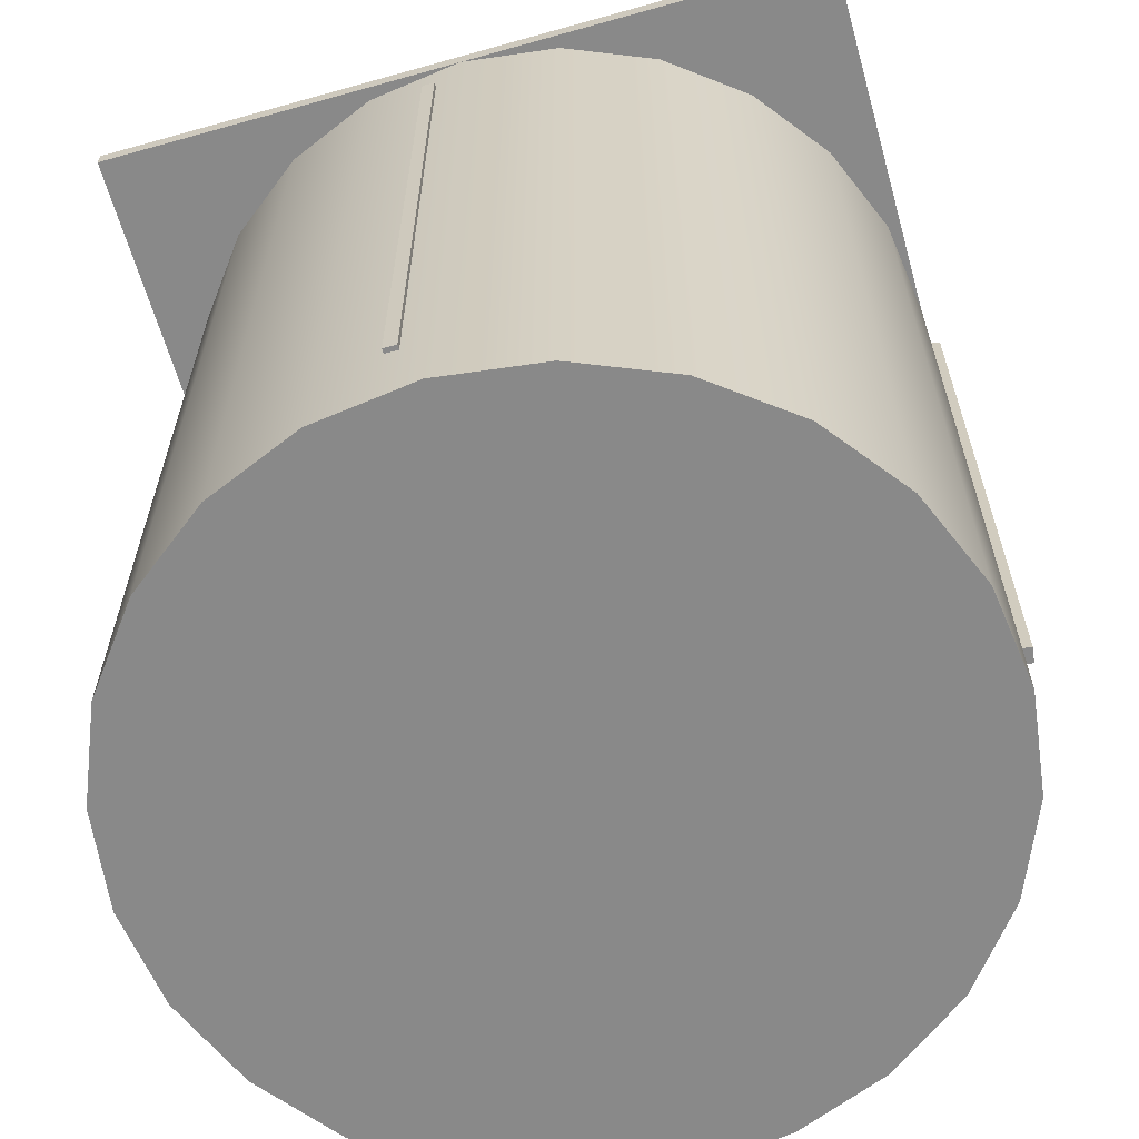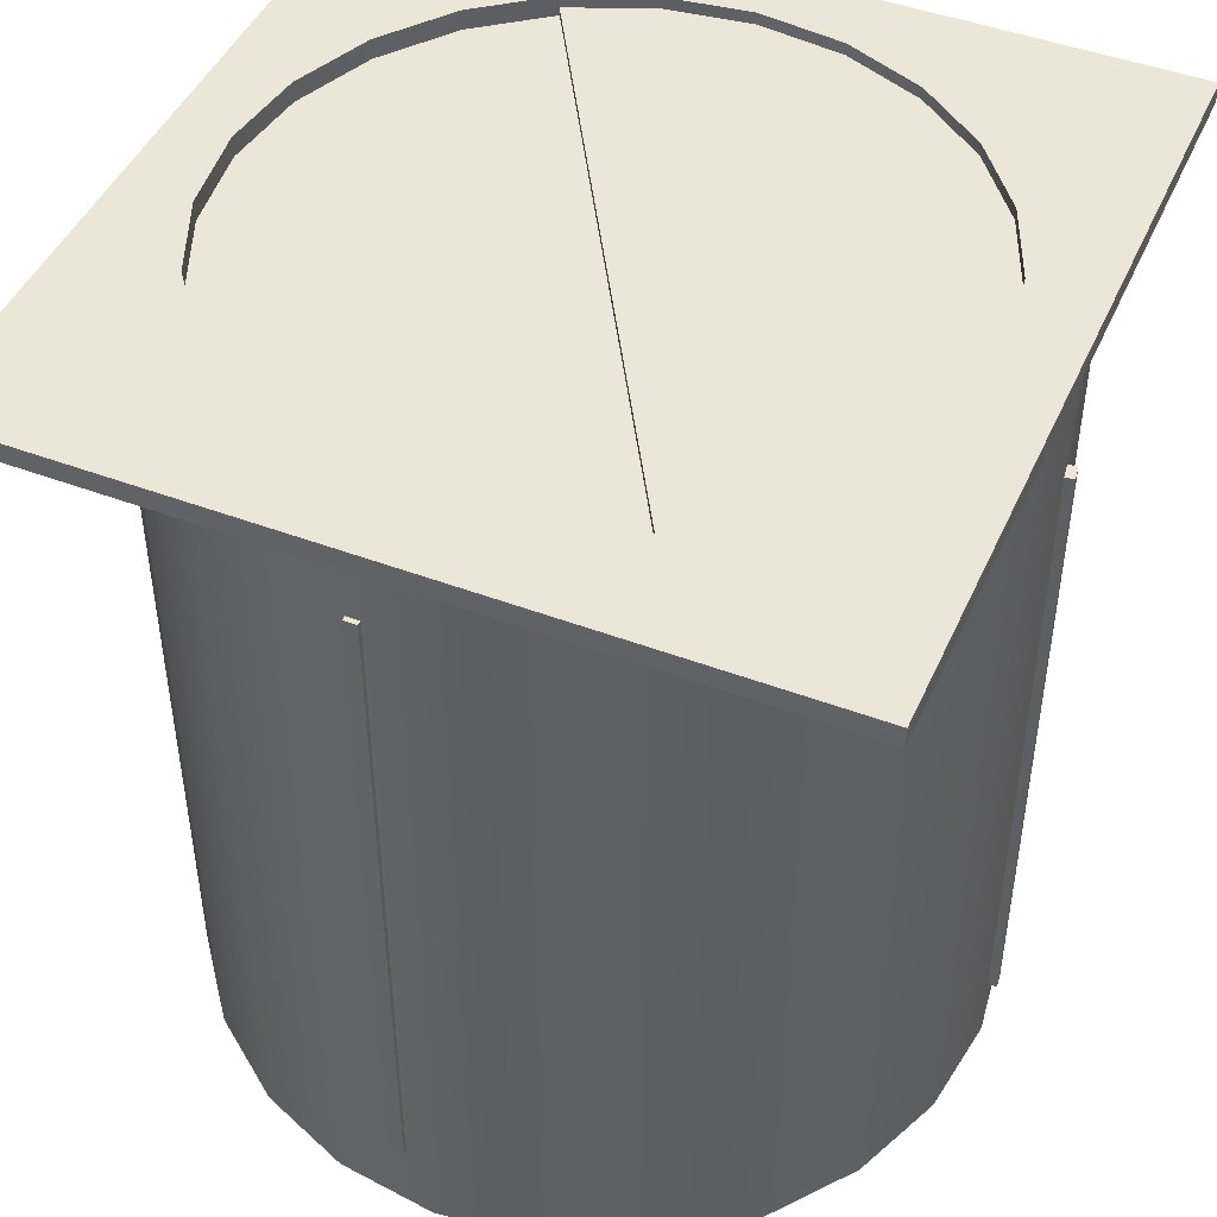
<metadata>
{"format":"obj","ext":"obj","renderer":"f3d","projection":"perspective","resolution":1024,"background":"white","views":[{"elev":-63.1,"azim":105.8,"up":"+Y"},{"elev":46.3,"azim":113.3,"up":"+Y"}]}
</metadata>
<code>
v -0.2264 -0.3798 0.05803
v 0.2091 -0.3798 -0.1224
v 0.2329 -0.3798 -0.06504
v 0.1713 -0.3798 -0.1716
v 0.2016 -0.3798 -0.2019
v 0.2091 0.2071 -0.1224
v 0.2329 -0.3798 0.05803
v 0.1221 -0.3798 -0.2094
v 0.1713 0.2129 -0.1716
v 0.2462 -0.3798 -0.1438
v 0.2329 0.2071 -0.06504
v 0.2091 0.2129 -0.1224
v 0.241 -0.3798 -0.003504
v 0.2091 -0.3798 0.1154
v 0.06477 -0.3798 -0.2332
v 0.1435 -0.3798 -0.2464
v 0.2329 0.2071 0.05803
v -0.2027 0.2071 0.1154
v 0.2462 -0.3798 0.1367
v 0.241 0.2071 -0.003504
v 0.2016 -0.3798 0.1948
v 0.1713 -0.3798 0.1646
v 0.003232 -0.3798 -0.2413
v 0.07583 -0.3798 -0.2745
v 0.1221 0.2129 -0.2094
v 0.1713 0.2216 -0.1716
v -0.2027 0.2129 0.1154
v 0.2091 0.2071 0.1154
v 0.2091 0.2216 -0.1224
v 0.1221 -0.3798 0.2024
v -0.0583 -0.3798 -0.2332
v 0.003232 -0.3798 -0.284
v 0.06477 0.2129 -0.2332
v 0.2742 -0.3798 -0.07611
v 0.2837 0.2071 -0.284
v 0.2462 0.2071 -0.1438
v 0.2016 0.2071 -0.2019
v 0.2462 0.2216 -0.1438
v 0.2742 0.2071 -0.07611
v 0.2742 0.2216 -0.07611
v 0.2329 0.2216 -0.06504
v 0.241 0.2216 -0.003504
v 0.2329 0.2216 0.05803
v -0.2027 -0.3798 0.1154
v -0.1649 0.2216 0.1646
v 0.1713 0.2071 0.1646
v 0.1435 -0.3798 0.2394
v 0.1221 0.2071 0.2024
v 0.06477 -0.3798 0.2261
v -0.1156 -0.3798 -0.2094
v 0.003232 0.2129 -0.2413
v 0.1221 0.2216 -0.2094
v 0.1435 0.2071 -0.2464
v 0.1435 0.2216 -0.2464
v 0.07583 0.2071 -0.2745
v 0.07583 0.2216 -0.2745
v 0.2016 0.2216 -0.2019
v 0.2742 -0.3798 0.0691
v 0.2837 0.2071 -0.003504
v 0.2837 0.2216 -0.003504
v 0.2091 0.2216 0.1154
v -0.1649 0.2071 0.1646
v -0.2027 0.2216 0.1154
v 0.07583 -0.3798 0.2674
v 0.06477 0.2071 0.2261
v 0.003232 -0.3798 0.2342
v -0.1649 -0.3798 -0.1716
v -0.06937 -0.3798 -0.2745
v -0.0583 0.2129 -0.2332
v 0.06477 0.2216 -0.2332
v 0.003232 0.2071 -0.284
v 0.003232 0.2216 -0.284
v 0.2837 -0.3798 -0.003504
v 0.2837 0.2216 -0.284
v 0.2462 0.2216 0.1367
v 0.2742 0.2216 0.0691
v 0.2016 0.2216 0.1948
v -0.2264 0.2129 0.05803
v -0.2397 -0.3798 0.1367
v -0.1649 -0.3798 0.1646
v -0.1156 0.2071 0.2024
v -0.1951 0.2216 0.1948
v 0.1221 0.2216 0.2024
v 0.1713 0.2216 0.1646
v 0.2462 0.2071 0.1367
v 0.2837 0.2071 0.277
v 0.2016 0.2071 0.1948
v 0.06477 0.2216 0.2261
v 0.003232 -0.3798 0.277
v 0.003232 0.2071 0.2342
v -0.0583 -0.3798 0.2261
v -0.2027 -0.3798 -0.1224
v -0.137 -0.3798 -0.2464
v -0.1156 0.2129 -0.2094
v 0.003232 0.2216 -0.2413
v -0.00766 -0.3303 -0.2826
v 0.002409 -0.3303 -0.2903
v 0.003232 -0.3303 -0.284
v 0.003232 0.1416 -0.284
v 0.2837 0.2216 0.277
v -0.2345 -0.3798 -0.003504
v -0.2264 0.2129 -0.06504
v -0.1951 -0.3798 0.1948
v -0.1156 -0.3798 0.2024
v -0.0583 0.2071 0.2261
v -0.2264 0.2216 0.05803
v -0.137 0.2216 0.2394
v -0.2397 0.2216 0.1367
v -0.1156 0.2216 0.2024
v 0.2742 0.2071 0.0691
v 0.1435 0.2071 0.2394
v 0.003232 0.2216 0.2342
v -0.2264 -0.3798 -0.06504
v -0.1951 -0.3798 -0.2019
v -0.2027 0.2129 -0.1224
v -0.1649 0.2129 -0.1716
v -0.0583 0.2216 -0.2332
v -0.00848 -0.3303 -0.2888
v 0.002409 0.1416 -0.2903
v -0.2773 0.2216 -0.284
v -0.06937 0.2216 -0.2745
v 0.1435 0.2216 0.2394
v -0.2345 0.2129 -0.003504
v -0.2397 -0.3798 -0.1438
v -0.137 -0.3798 0.2394
v -0.2773 0.2216 0.277
v -0.1951 0.2071 0.1948
v 0.07583 0.2216 0.2674
v 0.07583 0.2071 0.2674
v 0.003232 0.2216 0.277
v -0.0583 0.2216 0.2261
v -0.06937 -0.3798 0.2674
v -0.1156 0.2216 -0.2094
v -0.00848 0.1416 -0.2888
v -0.00766 0.1416 -0.2826
v -0.06937 0.2071 -0.2745
v -0.2773 0.2071 -0.284
v 0.003232 0.2071 0.277
v -0.2264 0.2216 -0.06504
v -0.2345 0.2216 -0.003504
v -0.2677 -0.3798 0.0691
v -0.06937 0.2216 0.2674
v -0.137 0.2071 0.2394
v -0.2677 0.2216 0.0691
v -0.2397 0.2071 0.1367
v -0.2027 0.2216 -0.1224
v -0.1649 0.2216 -0.1716
v -0.137 0.2071 -0.2464
v -0.137 0.2216 -0.2464
v -0.1951 0.2071 -0.2019
v -0.1951 0.2216 -0.2019
v -0.2773 0.2071 -0.003504
v -0.2773 0.2071 0.277
v -0.2677 0.2071 0.0691
v -0.2677 -0.3798 -0.07611
v -0.2397 0.2216 -0.1438
v -0.2677 0.2216 -0.07611
v -0.2773 0.2216 -0.003504
v -0.2397 0.2071 -0.1438
v -0.2677 0.2071 -0.07611
v -0.06937 0.2071 0.2674
v -0.2773 -0.3798 -0.003504
v -0.1855 0.1571 0.2096
v -0.1819 -0.3303 0.205
v -0.1819 0.1571 0.205
v -0.1855 -0.3303 0.2096
v -0.1885 -0.3303 0.1999
v -0.1885 0.1571 0.1999
v -0.1921 -0.3303 0.2045
v -0.1921 0.1571 0.2045
v -0.1951 -0.3303 0.1948
v -0.2715 0.1467 -0.05367
v -0.2715 -0.3303 -0.06336
v -0.2715 0.1467 -0.06336
v -0.2715 -0.3303 -0.05367
v -0.2778 0.1467 -0.06336
v -0.2778 -0.3303 -0.05367
v -0.2778 -0.3303 -0.06336
v -0.2778 0.1467 -0.05367
v 0.2814 -0.3216 0.02354
v 0.2814 -0.3214 0.01434
v 0.2814 -0.3216 0.01434
v 0.2814 -0.3138 0.01434
v 0.2848 -0.3216 0.01434
v 0.2814 0.17 0.01434
v 0.2848 -0.3214 0.01434
v 0.2848 -0.3216 0.02354
v 0.2814 0.17 0.02354
v 0.2848 -0.3138 0.01434
v 0.2848 0.17 0.02354
v 0.2848 0.17 0.01434
v -0.2715 0.1468 -0.05367
v -0.2715 0.148 -0.05367
v 0.05897 0.1749 0.2697
v 0.05897 -0.3303 0.2697
v 0.04985 -0.3303 0.2709
v 0.04985 0.1753 0.2709
v 0.05897 0.1753 0.2697
v 0.2814 -0.3228 0.01434
g mesh1_mesh1-geometry
f 1 2 3
f 2 1 4
f 3 2 1
f 4 1 2
f 5 3 2
f 2 3 5
f 3 6 2
f 2 6 3
f 3 7 1
f 1 7 3
f 4 1 8
f 8 1 4
f 5 2 4
f 4 2 5
f 2 9 4
f 4 9 2
f 10 3 5
f 5 3 10
f 6 3 11
f 11 3 6
f 12 2 6
f 6 2 12
f 7 3 13
f 13 3 7
f 1 7 14
f 14 7 1
f 8 1 15
f 15 1 8
f 16 4 8
f 8 4 16
f 9 8 4
f 4 8 9
f 5 4 16
f 16 4 5
f 9 2 12
f 12 2 9
f 3 10 13
f 13 10 3
f 13 11 3
f 3 11 13
f 6 11 17
f 11 12 6
f 6 12 11
f 12 18 6
f 6 18 12
f 13 19 7
f 7 19 13
f 7 20 13
f 13 20 7
f 7 21 14
f 14 21 7
f 14 17 7
f 7 17 14
f 1 14 22
f 22 14 1
f 15 1 23
f 23 1 15
f 24 8 15
f 15 8 24
f 25 15 8
f 8 15 25
f 16 8 24
f 24 8 16
f 8 9 25
f 25 9 8
f 12 26 9
f 9 26 12
f 12 27 9
f 10 19 13
f 13 19 10
f 11 13 20
f 20 13 11
f 20 17 11
f 28 6 17
f 12 11 29
f 29 11 12
f 18 12 27
f 27 12 18
f 18 6 28
f 7 19 21
f 21 19 7
f 20 7 17
f 17 7 20
f 14 21 22
f 22 21 14
f 17 14 28
f 28 14 17
f 22 28 14
f 14 28 22
f 1 22 30
f 30 22 1
f 23 1 31
f 31 1 23
f 32 15 23
f 23 15 32
f 33 23 15
f 15 23 33
f 24 15 32
f 32 15 24
f 15 25 33
f 33 25 15
f 26 25 9
f 9 25 26
f 25 9 27
f 26 12 29
f 29 12 26
f 34 19 10
f 10 19 34
f 35 36 37
f 37 36 35
f 37 38 36
f 36 38 37
f 35 39 36
f 36 39 35
f 36 40 39
f 39 40 36
f 20 41 11
f 11 41 20
f 17 42 20
f 20 42 17
f 28 43 17
f 17 43 28
f 29 11 41
f 41 11 29
f 44 27 18
f 18 27 44
f 27 45 18
f 18 45 27
f 46 18 28
f 22 21 47
f 47 21 22
f 28 22 46
f 46 22 28
f 22 47 30
f 30 47 22
f 48 22 30
f 30 22 48
f 1 30 49
f 49 30 1
f 31 1 50
f 50 1 31
f 32 23 31
f 31 23 32
f 51 31 23
f 23 31 51
f 23 33 51
f 51 33 23
f 52 33 25
f 25 33 52
f 33 25 27
f 25 26 52
f 52 26 25
f 35 37 53
f 53 37 35
f 54 37 53
f 53 37 54
f 35 53 55
f 55 53 35
f 56 53 55
f 55 53 56
f 26 57 29
f 34 58 19
f 19 58 34
f 38 37 57
f 57 37 38
f 40 36 38
f 38 36 40
f 39 35 59
f 59 35 39
f 60 39 40
f 40 39 60
f 41 20 42
f 42 20 41
f 42 17 43
f 43 17 42
f 43 28 61
f 61 28 43
f 29 57 41
f 1 27 44
f 44 27 1
f 62 44 18
f 18 44 62
f 45 27 63
f 63 27 45
f 18 45 62
f 62 45 18
f 48 18 46
f 46 61 28
f 28 61 46
f 22 48 46
f 46 48 22
f 30 47 64
f 64 47 30
f 30 65 48
f 48 65 30
f 30 64 49
f 49 64 30
f 65 30 49
f 49 30 65
f 1 49 66
f 66 49 1
f 50 1 67
f 67 1 50
f 68 31 50
f 50 31 68
f 69 50 31
f 31 50 69
f 32 31 68
f 68 31 32
f 31 51 69
f 69 51 31
f 70 51 33
f 33 51 70
f 51 33 27
f 33 52 70
f 70 52 33
f 52 54 26
f 37 54 57
f 57 54 37
f 53 56 54
f 54 56 53
f 35 55 71
f 71 55 35
f 55 72 56
f 56 72 55
f 54 57 26
f 58 34 73
f 73 34 58
f 57 74 38
f 57 38 41
f 38 74 40
f 38 40 75
f 39 60 59
f 59 60 39
f 35 60 59
f 59 60 35
f 60 40 74
f 60 76 40
f 42 41 38
f 43 42 75
f 61 43 77
f 27 1 78
f 78 1 27
f 44 79 1
f 1 79 44
f 1 80 44
f 44 80 1
f 44 62 80
f 80 62 44
f 62 18 81
f 78 63 27
f 27 63 78
f 63 45 82
f 45 81 62
f 62 81 45
f 65 18 48
f 83 46 48
f 48 46 83
f 61 46 84
f 84 46 61
f 85 86 87
f 87 86 85
f 85 77 87
f 87 77 85
f 88 48 65
f 65 48 88
f 49 64 89
f 89 64 49
f 49 90 65
f 65 90 49
f 49 89 66
f 66 89 49
f 90 49 66
f 66 49 90
f 1 66 91
f 91 66 1
f 67 1 92
f 92 1 67
f 93 50 67
f 67 50 93
f 94 67 50
f 50 67 94
f 68 50 93
f 93 50 68
f 50 69 94
f 94 69 50
f 95 69 51
f 51 69 95
f 69 51 27
f 51 70 95
f 95 70 51
f 96 97 98
f 98 97 96
f 70 56 52
f 97 99 98
f 98 99 97
f 56 54 52
f 54 74 57
f 56 74 54
f 72 55 71
f 71 55 72
f 72 35 71
f 71 35 72
f 72 74 56
f 72 56 70
f 75 40 76
f 42 38 75
f 100 59 60
f 60 59 100
f 76 59 60
f 60 59 76
f 60 35 74
f 74 35 60
f 60 100 76
f 77 43 75
f 84 61 77
f 101 78 1
f 1 78 101
f 78 102 27
f 44 103 79
f 79 103 44
f 1 79 101
f 101 79 1
f 1 104 80
f 80 104 1
f 80 103 44
f 44 103 80
f 62 104 80
f 80 104 62
f 81 18 105
f 104 62 81
f 81 62 104
f 63 78 106
f 106 78 63
f 82 45 107
f 108 63 82
f 81 45 109
f 109 45 81
f 90 18 65
f 46 83 84
f 84 83 46
f 48 88 83
f 83 88 48
f 110 86 85
f 85 86 110
f 87 86 111
f 111 86 87
f 77 85 75
f 75 85 77
f 77 111 87
f 87 111 77
f 65 112 88
f 88 112 65
f 112 65 90
f 90 65 112
f 66 89 91
f 91 89 66
f 66 105 90
f 90 105 66
f 105 66 91
f 91 66 105
f 1 91 104
f 104 91 1
f 92 1 113
f 113 1 92
f 114 67 92
f 92 67 114
f 67 115 92
f 92 115 67
f 93 67 114
f 114 67 93
f 67 94 116
f 116 94 67
f 117 94 69
f 69 94 117
f 94 69 27
f 69 95 117
f 117 95 69
f 95 72 70
f 97 96 118
f 118 96 97
f 99 97 119
f 119 97 99
f 71 120 72
f 72 120 71
f 71 121 72
f 72 121 71
f 35 72 74
f 74 72 35
f 110 75 85
f 85 75 110
f 75 76 100
f 75 110 76
f 76 110 75
f 86 110 59
f 59 110 86
f 59 76 110
f 110 76 59
f 59 100 86
f 86 100 59
f 77 75 100
f 122 84 77
f 78 101 123
f 123 101 78
f 113 1 101
f 101 1 113
f 102 115 27
f 123 102 78
f 124 101 79
f 79 101 124
f 104 125 80
f 80 125 104
f 80 125 103
f 103 125 80
f 105 18 90
f 91 81 105
f 105 81 91
f 109 105 81
f 81 105 109
f 81 91 104
f 104 91 81
f 123 106 78
f 78 106 123
f 106 63 108
f 45 109 107
f 82 107 126
f 127 107 82
f 82 107 127
f 108 82 126
f 108 127 82
f 82 127 108
f 83 84 122
f 88 83 128
f 111 86 129
f 129 86 111
f 111 77 122
f 122 77 111
f 122 129 111
f 111 129 122
f 112 88 130
f 90 131 112
f 112 131 90
f 91 89 132
f 132 89 91
f 131 90 105
f 105 90 131
f 91 132 104
f 104 132 91
f 124 92 113
f 113 92 124
f 92 102 113
f 113 102 92
f 114 92 124
f 124 92 114
f 115 67 116
f 116 67 115
f 102 92 115
f 115 92 102
f 133 116 94
f 94 116 133
f 116 94 27
f 94 117 133
f 133 117 94
f 117 72 95
f 96 134 118
f 118 134 96
f 134 97 118
f 118 97 134
f 97 134 119
f 119 134 97
f 119 135 99
f 99 135 119
f 136 137 71
f 71 137 136
f 121 71 136
f 136 71 121
f 120 71 137
f 137 71 120
f 72 121 120
f 121 72 117
f 100 138 86
f 86 138 100
f 122 77 100
f 113 123 101
f 101 123 113
f 124 113 101
f 101 113 124
f 115 116 27
f 115 139 102
f 102 139 115
f 123 113 102
f 102 113 123
f 102 140 123
f 123 140 102
f 124 79 141
f 141 79 124
f 104 132 125
f 125 132 104
f 105 109 131
f 131 109 105
f 106 123 140
f 140 123 106
f 140 106 108
f 107 109 142
f 107 142 126
f 107 127 143
f 143 127 107
f 144 108 126
f 127 108 145
f 145 108 127
f 128 83 122
f 130 88 128
f 129 86 138
f 138 86 129
f 129 122 128
f 128 122 129
f 131 112 130
f 128 138 129
f 129 138 128
f 116 146 115
f 115 146 116
f 116 133 147
f 147 133 116
f 137 136 148
f 148 136 137
f 149 136 148
f 148 136 149
f 137 148 150
f 150 148 137
f 151 148 150
f 150 148 151
f 133 121 117
f 134 96 135
f 135 96 134
f 135 119 134
f 134 119 135
f 136 149 121
f 121 149 136
f 152 120 137
f 137 120 152
f 149 120 121
f 138 100 130
f 130 100 138
f 128 122 100
f 139 115 146
f 146 115 139
f 140 102 139
f 139 102 140
f 127 153 145
f 145 153 127
f 145 153 154
f 154 153 145
f 145 144 154
f 154 144 145
f 124 141 155
f 155 141 124
f 109 131 142
f 156 140 108
f 143 142 107
f 107 142 143
f 130 126 142
f 143 153 127
f 127 153 143
f 144 157 108
f 144 145 108
f 108 145 144
f 158 144 126
f 130 128 100
f 138 128 130
f 130 128 138
f 142 131 130
f 146 116 147
f 147 116 146
f 147 149 133
f 148 151 149
f 149 151 148
f 137 150 159
f 159 150 137
f 159 151 150
f 150 151 159
f 149 121 133
f 120 152 158
f 158 152 120
f 137 160 152
f 152 160 137
f 151 120 149
f 130 153 138
f 138 153 130
f 130 161 138
f 138 161 130
f 139 156 146
f 140 156 139
f 154 153 152
f 152 153 154
f 158 154 144
f 144 154 158
f 155 141 162
f 162 141 155
f 157 156 108
f 142 143 161
f 161 143 142
f 153 130 126
f 126 130 153
f 161 130 142
f 142 130 161
f 161 153 143
f 143 153 161
f 158 157 144
f 158 153 126
f 126 153 158
f 153 161 138
f 138 161 153
f 146 151 147
f 151 149 147
f 137 159 160
f 160 159 137
f 151 159 156
f 156 159 151
f 153 158 152
f 152 158 153
f 157 152 158
f 158 152 157
f 154 158 152
f 152 158 154
f 158 120 157
f 152 157 160
f 160 157 152
f 156 120 151
f 156 151 146
f 163 164 165
f 165 164 163
f 166 167 164
f 164 167 166
f 157 120 156
f 156 160 157
f 157 160 156
f 168 163 165
f 165 163 168
f 160 156 159
f 159 156 160
f 169 168 167
f 167 168 169
f 164 163 166
f 166 163 164
f 167 166 169
f 169 166 167
f 163 168 170
f 170 168 163
f 168 169 170
f 170 169 168
f 163 169 166
f 166 169 163
f 169 163 170
f 170 163 169
g mesh1_mesh1-geometry
f 5 36 10
f 10 36 5
f 53 5 16
f 16 5 53
f 36 5 37
f 37 5 36
f 39 10 36
f 36 10 39
f 55 16 24
f 24 16 55
f 5 53 37
f 37 53 5
f 16 55 53
f 53 55 16
f 10 39 34
f 34 39 10
f 19 87 21
f 21 87 19
f 98 24 32
f 32 24 98
f 24 98 55
f 55 98 24
f 59 34 39
f 39 34 59
f 87 19 85
f 85 19 87
f 87 47 21
f 21 47 87
f 98 32 96
f 96 32 98
f 55 98 99
f 99 98 55
f 58 85 19
f 19 85 58
f 34 59 73
f 73 59 34
f 47 87 111
f 111 87 47
f 111 64 47
f 47 64 111
f 68 96 32
f 32 96 68
f 55 99 71
f 71 99 55
f 73 110 58
f 58 110 73
f 85 58 110
f 110 58 85
f 110 73 59
f 59 73 110
f 64 111 129
f 129 111 64
f 129 89 64
f 64 89 129
f 148 68 93
f 93 68 148
f 96 68 136
f 136 68 96
f 99 136 71
f 71 136 99
f 103 145 79
f 79 145 103
f 89 129 138
f 138 129 89
f 150 93 114
f 114 93 150
f 68 148 136
f 136 148 68
f 93 150 148
f 148 150 93
f 96 136 135
f 135 136 96
f 135 136 99
f 99 136 135
f 145 103 127
f 127 103 145
f 154 79 145
f 145 79 154
f 125 164 103
f 103 164 125
f 138 132 89
f 89 132 138
f 124 150 114
f 114 150 124
f 127 103 171
f 171 103 127
f 79 154 141
f 141 154 79
f 161 125 132
f 132 125 161
f 164 125 143
f 143 125 164
f 164 171 103
f 103 171 164
f 127 168 143
f 143 168 127
f 132 138 161
f 161 138 132
f 150 124 159
f 159 124 150
f 171 168 127
f 127 168 171
f 152 141 154
f 154 141 152
f 155 159 124
f 124 159 155
f 125 161 143
f 143 161 125
f 164 143 165
f 165 143 164
f 171 164 167
f 167 164 171
f 165 143 168
f 168 143 165
f 160 162 152
f 152 162 160
f 171 167 168
f 168 167 171
f 141 152 162
f 162 152 141
f 162 160 155
f 155 160 162
f 159 155 160
f 160 155 159
g mesh1_mesh1-geometry
f 17 11 6
f 11 17 20
f 17 6 28
f 28 6 18
f 28 18 46
f 46 18 48
f 81 18 62
f 48 18 65
f 105 18 81
f 65 18 90
f 90 18 105
g mesh1_mesh1-geometry
f 9 27 12
f 27 9 25
f 27 25 33
f 27 33 51
f 38 74 57
f 40 74 38
f 74 40 60
f 27 51 69
f 57 74 54
f 54 74 56
f 56 74 72
f 76 100 60
f 27 102 78
f 27 69 94
f 100 76 75
f 100 75 77
f 27 115 102
f 78 102 123
f 126 107 82
f 126 82 108
f 27 94 116
f 120 121 72
f 100 77 122
f 27 116 115
f 126 142 107
f 126 108 144
f 121 120 149
f 100 122 128
f 142 126 130
f 126 144 158
f 100 128 130
f 149 120 151
f 157 120 158
f 151 120 156
f 156 120 157
g mesh1_mesh1-geometry
f 29 57 26
f 41 57 29
f 26 54 52
f 26 57 54
f 41 38 57
f 75 40 38
f 40 76 60
f 38 41 42
f 75 42 43
f 77 43 61
f 82 45 63
f 52 56 70
f 52 54 56
f 70 56 72
f 76 40 75
f 75 38 42
f 75 43 77
f 77 61 84
f 107 45 82
f 82 63 108
f 70 72 95
f 77 84 122
f 108 63 106
f 107 109 45
f 122 84 83
f 128 83 88
f 130 88 112
f 95 72 117
f 117 72 121
f 108 106 140
f 142 109 107
f 122 83 128
f 128 88 130
f 130 112 131
f 117 121 133
f 142 131 109
f 108 140 156
f 108 157 144
f 130 131 142
f 133 149 147
f 133 121 149
f 146 156 139
f 139 156 140
f 108 156 157
f 144 157 158
f 147 151 146
f 147 149 151
f 146 151 156
g mesh2_mesh2-geometry
f 172 173 174
f 173 172 175
f 174 173 172
f 175 172 173
f 173 176 174
f 174 176 173
f 176 172 174
f 174 172 176
f 172 177 175
f 175 177 172
f 177 173 175
f 175 173 177
f 176 173 178
f 178 173 176
f 172 176 179
f 179 176 172
f 177 172 179
f 179 172 177
f 173 177 178
f 178 177 173
f 177 176 178
f 178 176 177
f 176 177 179
f 179 177 176
g mesh3_mesh3-geometry
f 180 181 182
f 181 180 183
f 182 181 180
f 183 180 181
f 181 184 182
f 182 184 181
f 184 180 182
f 182 180 184
f 183 180 185
f 185 180 183
f 183 186 181
f 181 186 183
f 184 181 186
f 186 181 184
f 180 184 187
f 187 184 180
f 185 180 188
f 188 180 185
f 185 189 183
f 183 189 185
f 186 183 189
f 189 183 186
f 186 190 184
f 184 190 186
f 184 190 187
f 187 190 184
f 190 180 187
f 187 180 190
f 180 190 188
f 188 190 180
f 190 185 188
f 188 185 190
f 189 185 191
f 191 185 189
f 189 190 186
f 186 190 189
f 185 190 191
f 191 190 185
f 190 189 191
f 191 189 190
g mesh4_mesh4-geometry
l 66 49
l 91 66
l 49 30
l 104 91
l 30 22
l 80 104
l 22 14
l 44 80
l 14 7
l 1 44
l 7 13
l 101 1
l 3 1
l 13 3
l 113 101
l 3 2
l 92 113
l 2 4
l 67 92
l 4 8
l 50 67
l 8 15
l 31 50
l 15 23
l 23 31
g mesh5_mesh5-geometry
l 47 21
l 64 47
l 21 19
l 89 64
l 19 58
l 132 89
l 58 73
l 125 132
l 73 34
l 103 125
l 34 10
l 79 103
l 10 5
l 141 79
l 5 16
l 162 141
l 16 24
l 155 162
l 24 32
l 124 155
l 32 68
l 114 124
l 68 93
l 93 114
g mesh6_mesh6-geometry
l 138 86
l 138 130
l 153 138
l 86 59
l 86 100
l 126 130
l 153 126
l 152 153
l 59 35
l 59 60
l 158 126
l 137 152
l 152 158
l 35 71
l 35 74
l 71 137
l 137 120
l 71 72
g mesh7_mesh7-geometry
l 97 119
l 97 118
l 98 97
l 119 134
l 99 119
l 134 118
l 96 118
l 135 134
g mesh8_mesh8-geometry
l 172 175
l 172 192
l 172 174
l 172 179
l 173 175
l 175 177
l 192 193
l 174 173
l 174 176
l 179 177
l 179 176
l 173 178
l 178 177
l 176 178
g mesh9_mesh9-geometry
l 171 167
l 167 169
l 169 170
l 169 166
l 163 170
l 168 170
l 163 166
l 164 166
l 165 163
g mesh10_mesh10-geometry
l 194 195
l 195 196
l 197 196
l 198 197
g mesh11_mesh11-geometry
l 185 183
l 188 185
l 185 191
l 181 183
l 183 189
l 180 188
l 188 190
l 190 191
l 191 189
l 182 181
l 181 186
l 186 189
l 182 180
l 180 187
l 187 190
l 199 182
l 182 184
l 184 186
l 184 187
g mesh12_mesh12-geometry
l 12 9
l 6 12
l 12 29
l 9 25
l 25 33
l 33 51
l 51 69
l 69 94
l 94 116
l 116 115
l 115 102
l 102 123
l 123 78
l 78 27
l 18 27
l 27 63

</code>
